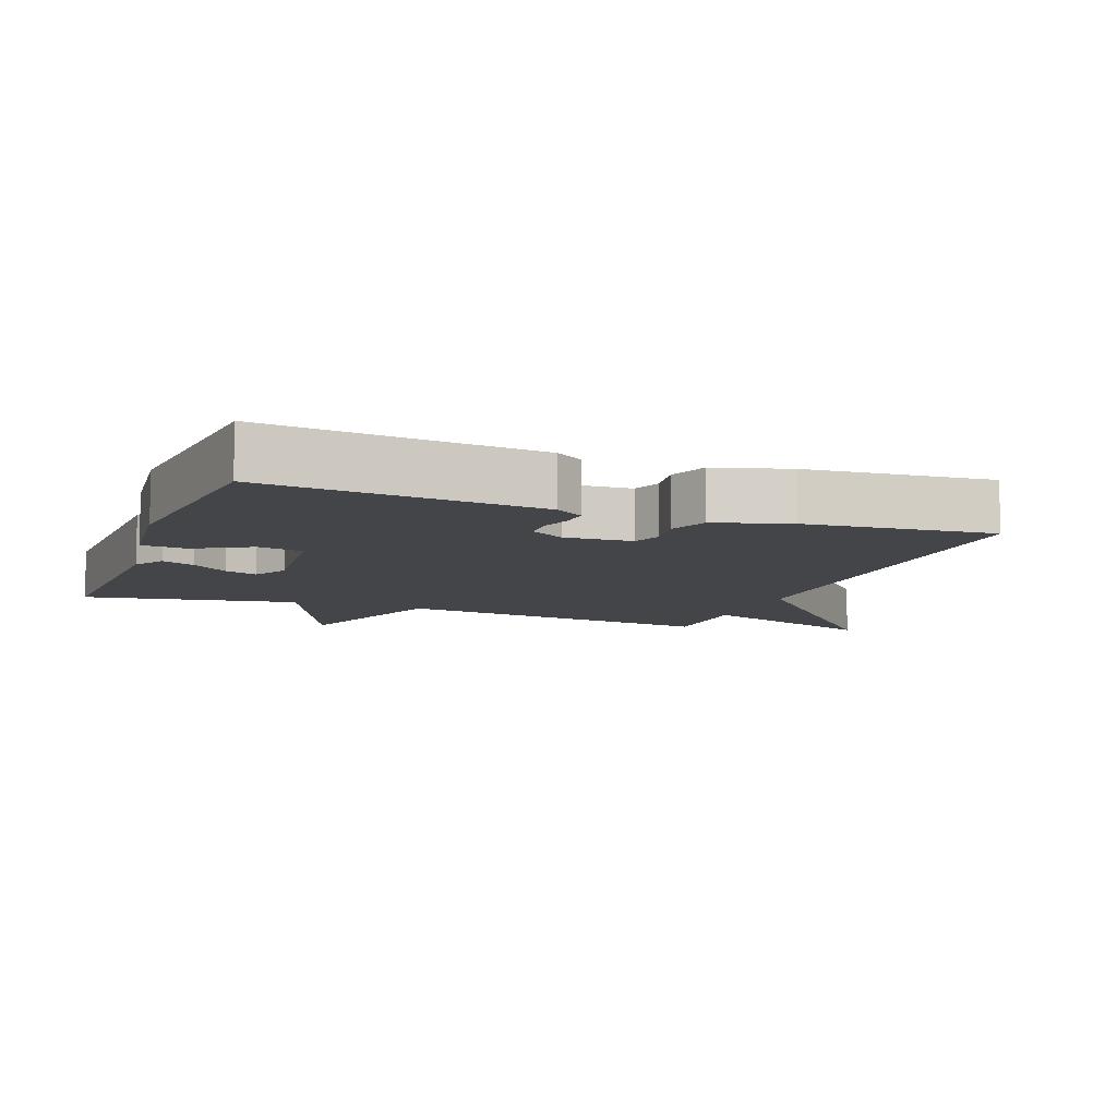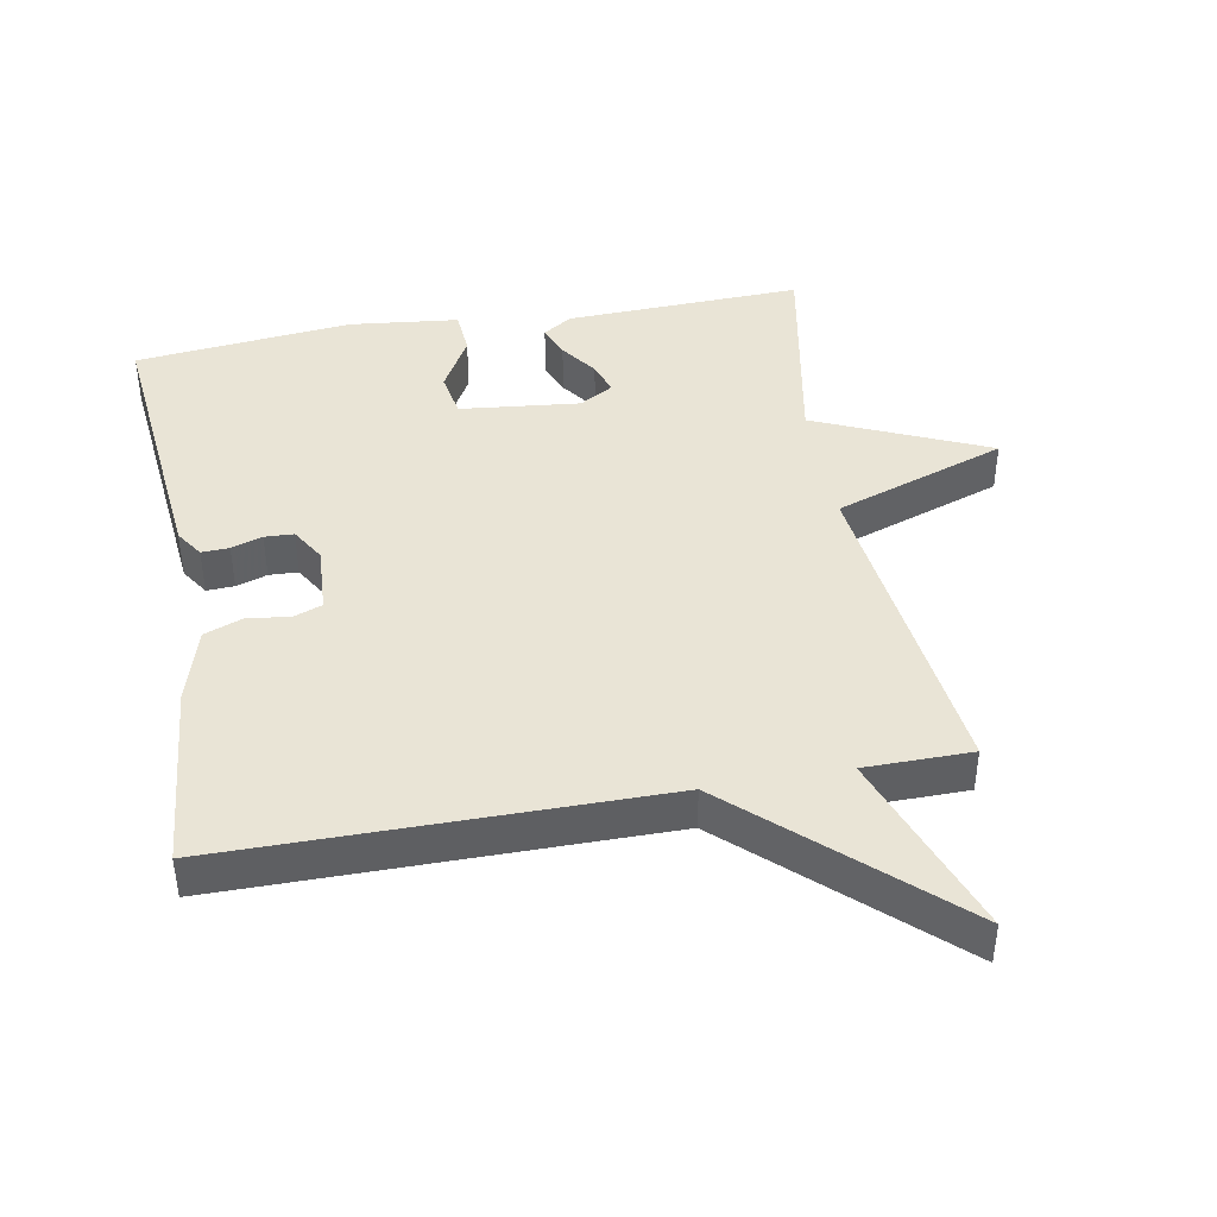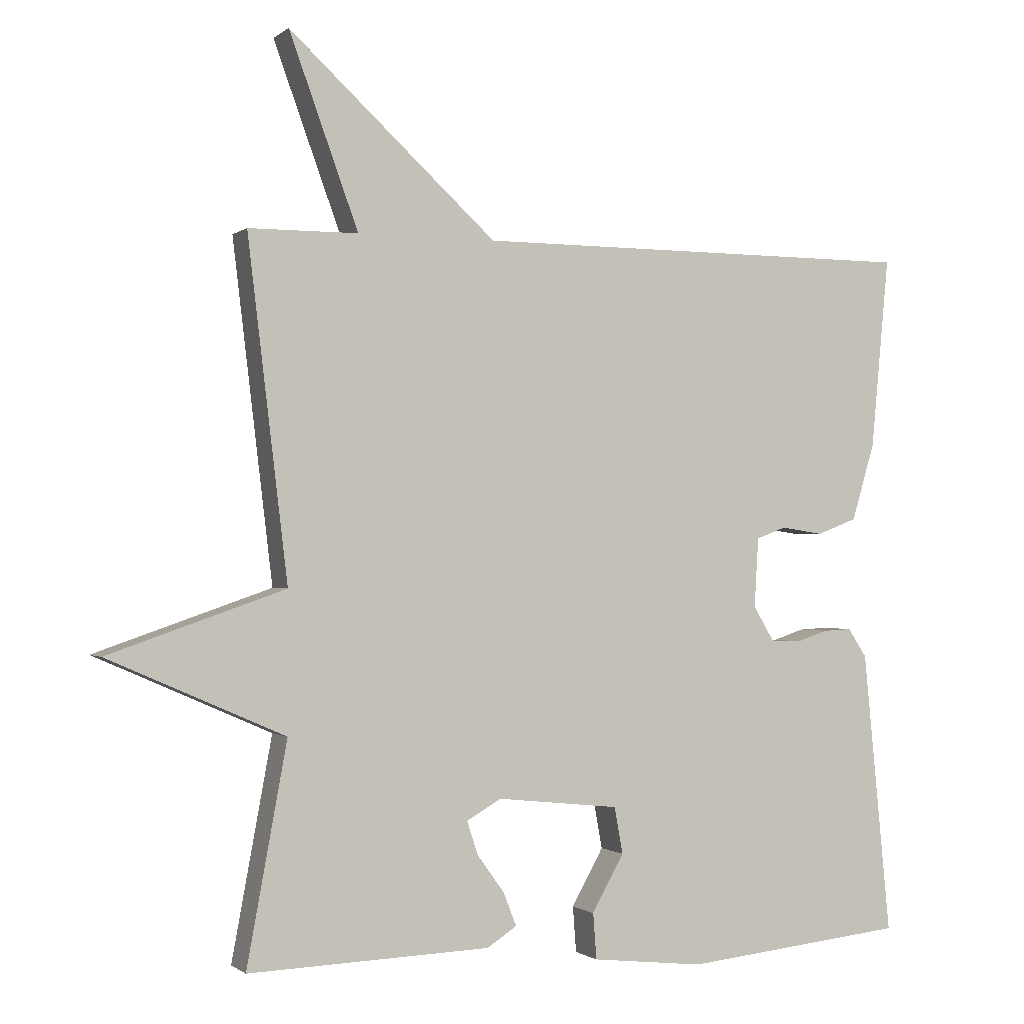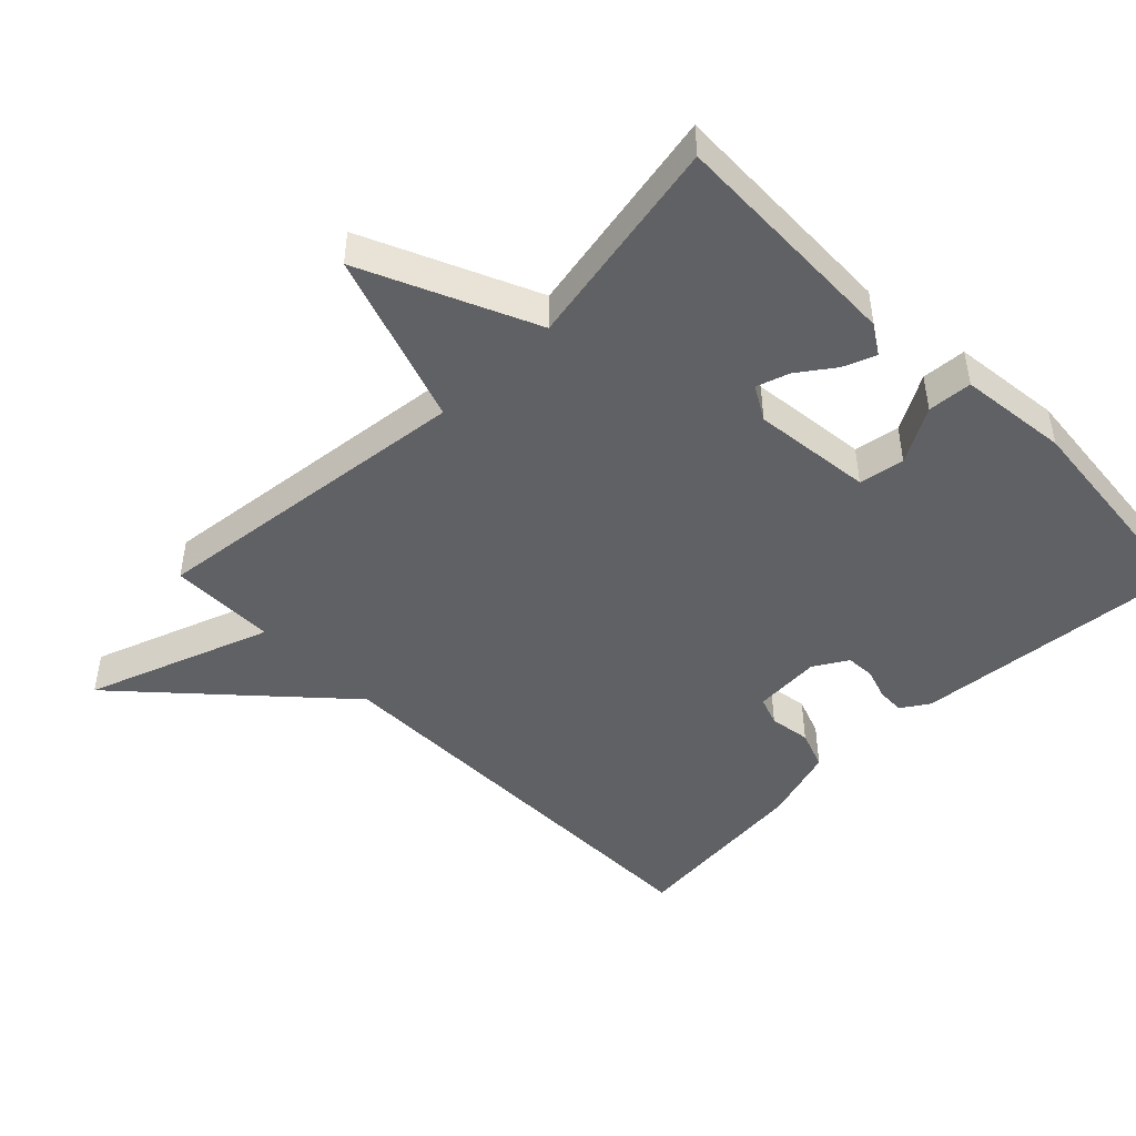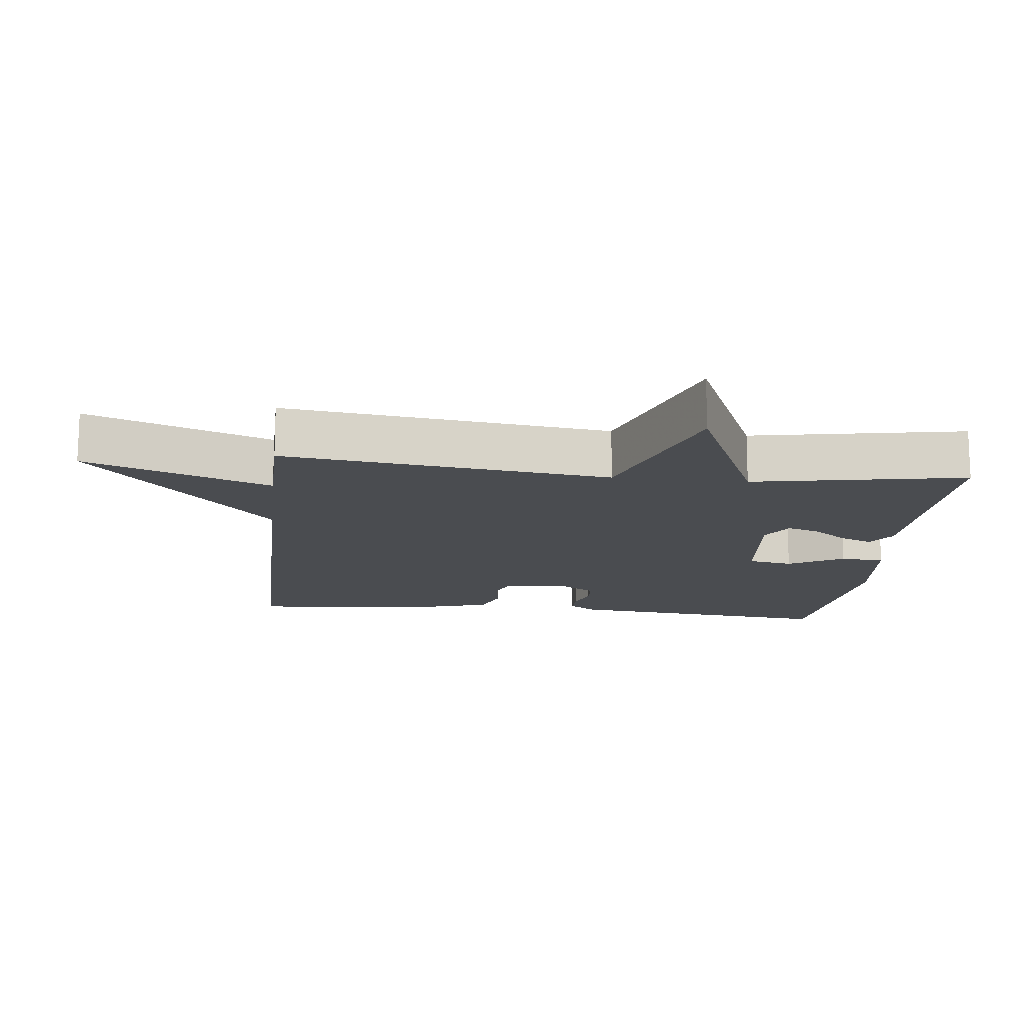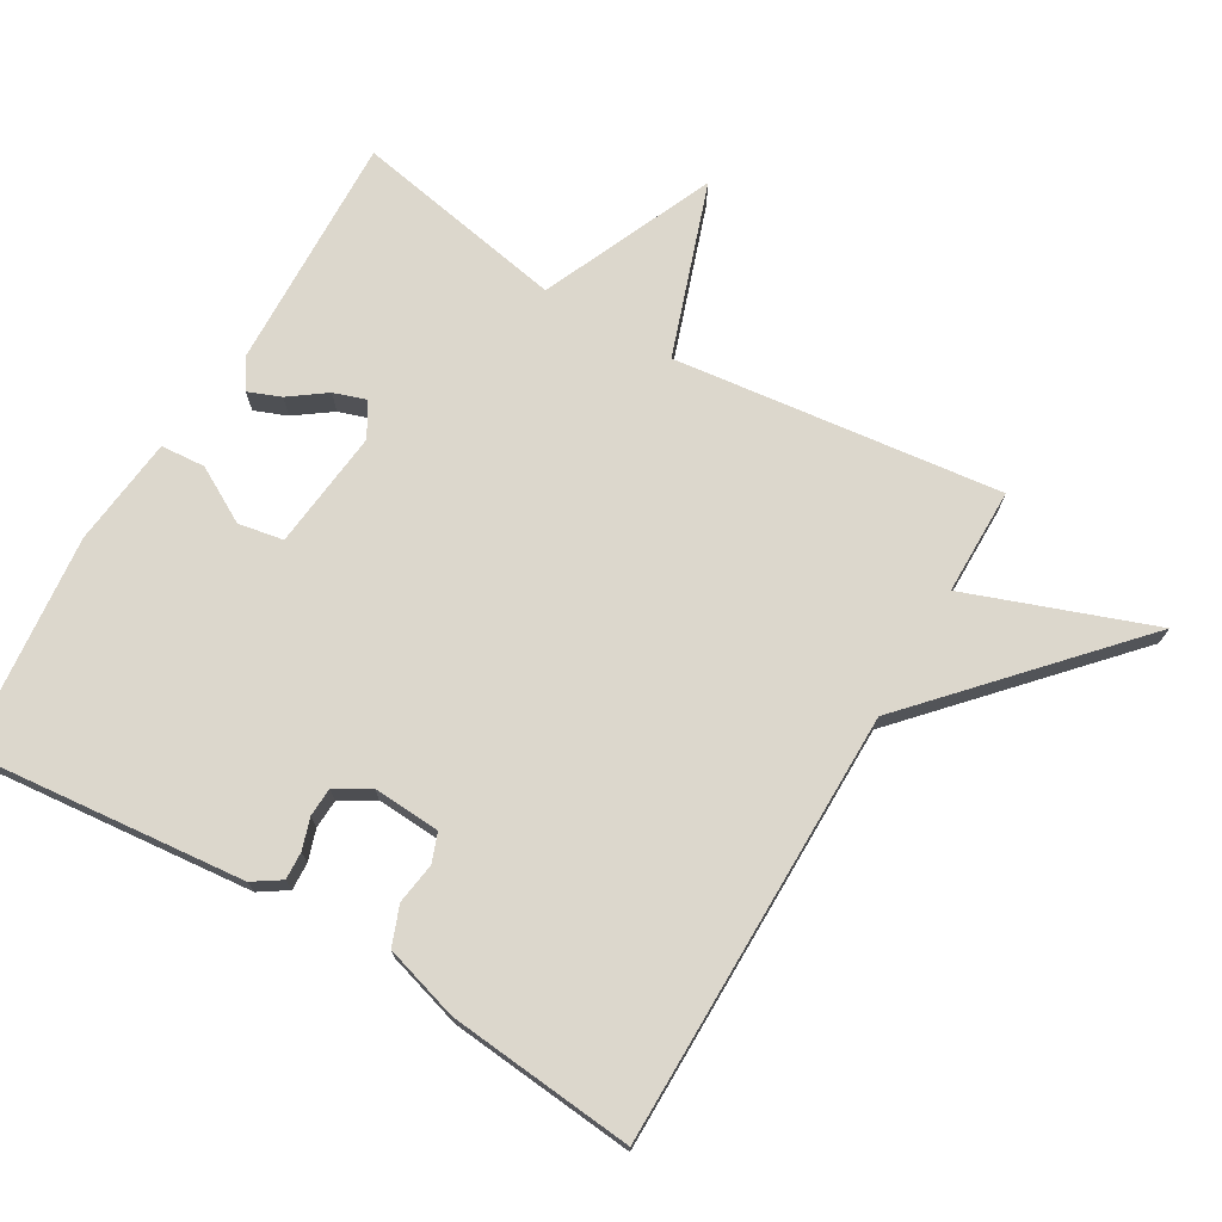
<metadata>
{"format":"obj","ext":"obj","renderer":"f3d","projection":"perspective","resolution":1024,"background":"white","views":[{"elev":-9.0,"azim":-110.8,"up":"+Y"},{"elev":42.6,"azim":-10.3,"up":"+Y"},{"elev":-0.9,"azim":157.1,"up":"+Z"},{"elev":-46.8,"azim":134.8,"up":"+Y"},{"elev":-14.7,"azim":83.5,"up":"+Y"},{"elev":72.9,"azim":-59.6,"up":"+Y"}]}
</metadata>
<code>
v 0.5 0.07 0.5
v 0.442 0.07 0.015
v 0.697 0.07 -0.073
v 0.442 0.07 -0.185
v 0.5 0.07 -0.5
v 0.15 0.07 -0.488
v 0.107 0.07 -0.46
v 0.126 0.07 -0.412
v 0.165 0.07 -0.358
v 0.181 0.07 -0.31
v 0.131 0.07 -0.281
v -0.046 0.07 -0.3
v -0.058 0.07 -0.367
v -0.012 0.07 -0.449
v -0.017 0.07 -0.515
v -0.179 0.07 -0.533
v -0.5 0.07 -0.5
v -0.46 0.07 -0.092
v -0.433 0.07 -0.051
v -0.392 0.07 -0.053
v -0.346 0.07 -0.068
v -0.303 0.07 -0.066
v -0.273 0.07 -0.016
v -0.279 0.07 0.084
v -0.322 0.07 0.1
v -0.383 0.07 0.091
v -0.441 0.07 0.113
v -0.474 0.07 0.224
v -0.5 0.07 0.5
v 0.142 0.07 0.501
v 0.442 0.07 0.775
v 0.342 0.07 0.501
v 0.5 0 0.5
v 0.442 0 0.015
v 0.697 0 -0.073
v 0.442 0 -0.185
v 0.5 0 -0.5
v 0.15 0 -0.488
v 0.107 0 -0.46
v 0.126 0 -0.412
v 0.165 0 -0.358
v 0.181 0 -0.31
v 0.131 0 -0.281
v -0.046 0 -0.3
v -0.058 0 -0.367
v -0.012 0 -0.449
v -0.017 0 -0.515
v -0.179 0 -0.533
v -0.5 0 -0.5
v -0.46 0 -0.092
v -0.433 0 -0.051
v -0.392 0 -0.053
v -0.346 0 -0.068
v -0.303 0 -0.066
v -0.273 0 -0.016
v -0.279 0 0.084
v -0.322 0 0.1
v -0.383 0 0.091
v -0.441 0 0.113
v -0.474 0 0.224
v -0.5 0 0.5
v 0.142 0 0.501
v 0.442 0 0.775
v 0.342 0 0.501
f 30 31 32
f 30 32 1
f 29 30 1
f 28 29 1
f 27 28 1
f 26 27 1
f 25 26 1
f 24 25 1 2
f 2 3 4
f 24 2 4
f 23 24 4
f 22 23 4
f 21 22 4
f 19 20 21
f 18 19 21
f 17 18 21
f 16 17 21
f 15 16 21
f 14 15 21
f 13 14 21
f 12 13 21
f 11 12 21 4
f 10 11 4
f 4 5 6
f 10 4 6
f 9 10 6
f 6 7 8 9
f 64 63 62
f 33 64 62
f 33 62 61
f 33 61 60
f 33 60 59
f 33 59 58
f 33 58 57
f 34 33 57 56
f 36 35 34
f 36 34 56
f 36 56 55
f 36 55 54
f 36 54 53
f 53 52 51
f 53 51 50
f 53 50 49
f 53 49 48
f 53 48 47
f 53 47 46
f 53 46 45
f 53 45 44
f 36 53 44 43
f 36 43 42
f 38 37 36
f 38 36 42
f 38 42 41
f 41 40 39 38
f 1 33 34 2
f 2 34 35 3
f 3 35 36 4
f 4 36 37 5
f 5 37 38 6
f 6 38 39 7
f 7 39 40 8
f 8 40 41 9
f 9 41 42 10
f 10 42 43 11
f 11 43 44 12
f 12 44 45 13
f 13 45 46 14
f 14 46 47 15
f 15 47 48 16
f 16 48 49 17
f 17 49 50 18
f 18 50 51 19
f 19 51 52 20
f 20 52 53 21
f 21 53 54 22
f 22 54 55 23
f 23 55 56 24
f 24 56 57 25
f 25 57 58 26
f 26 58 59 27
f 27 59 60 28
f 28 60 61 29
f 29 61 62 30
f 30 62 63 31
f 31 63 64 32
f 32 64 33 1

</code>
